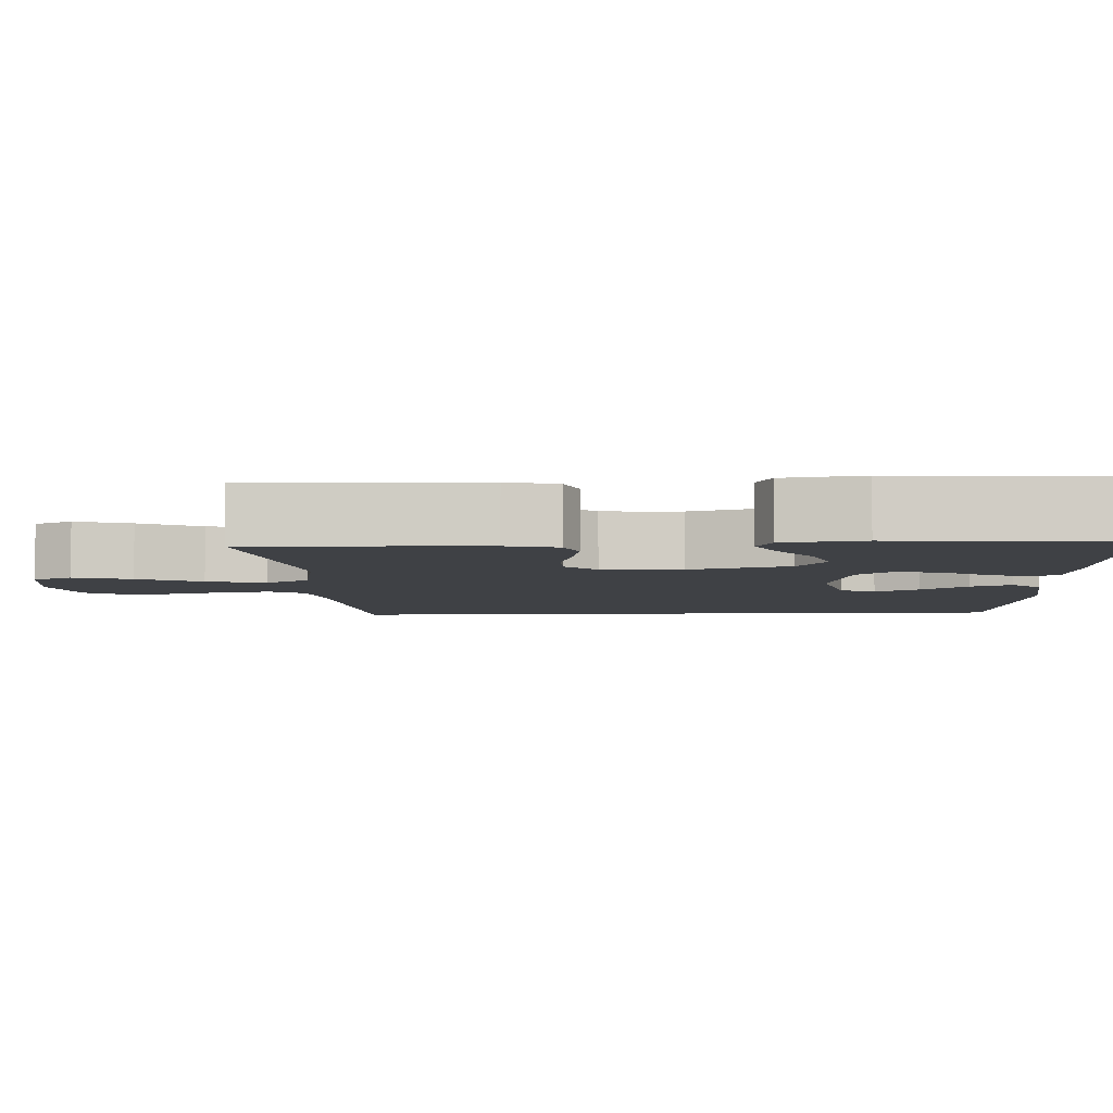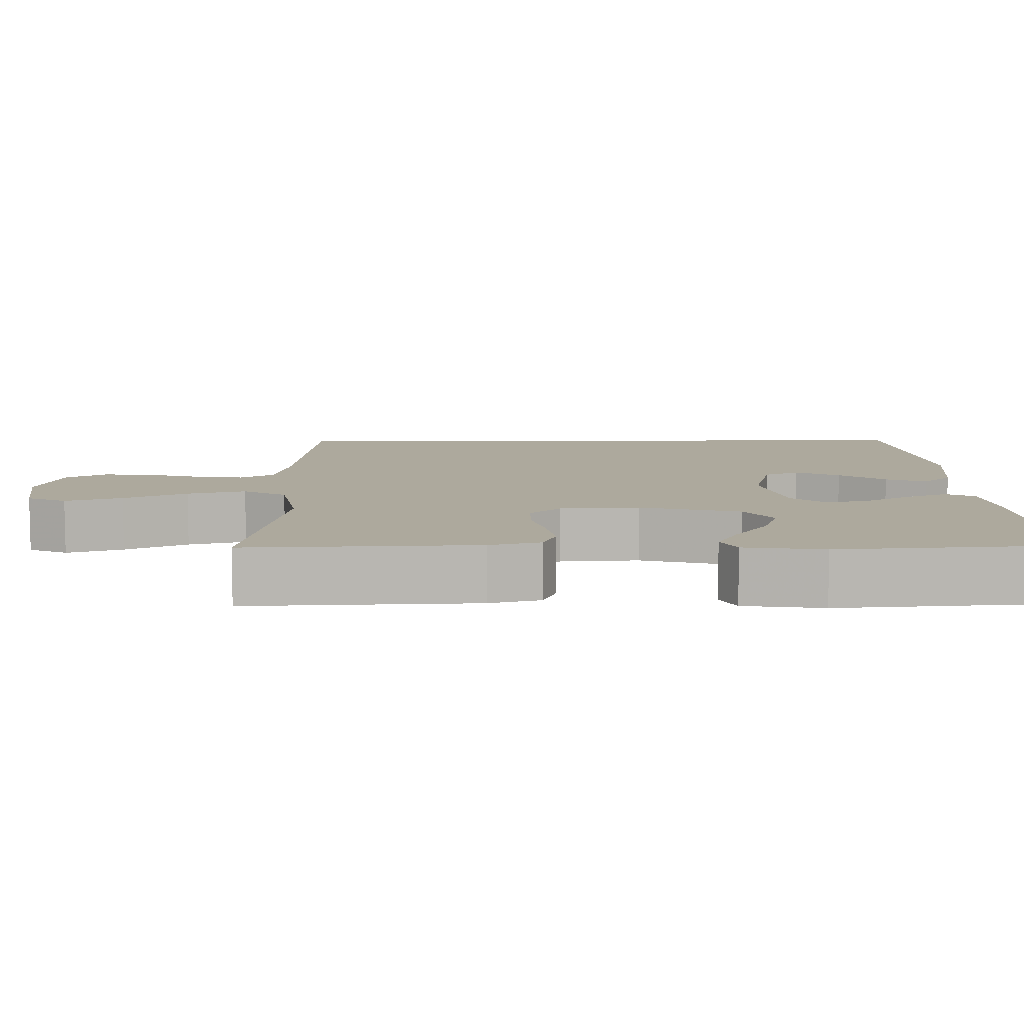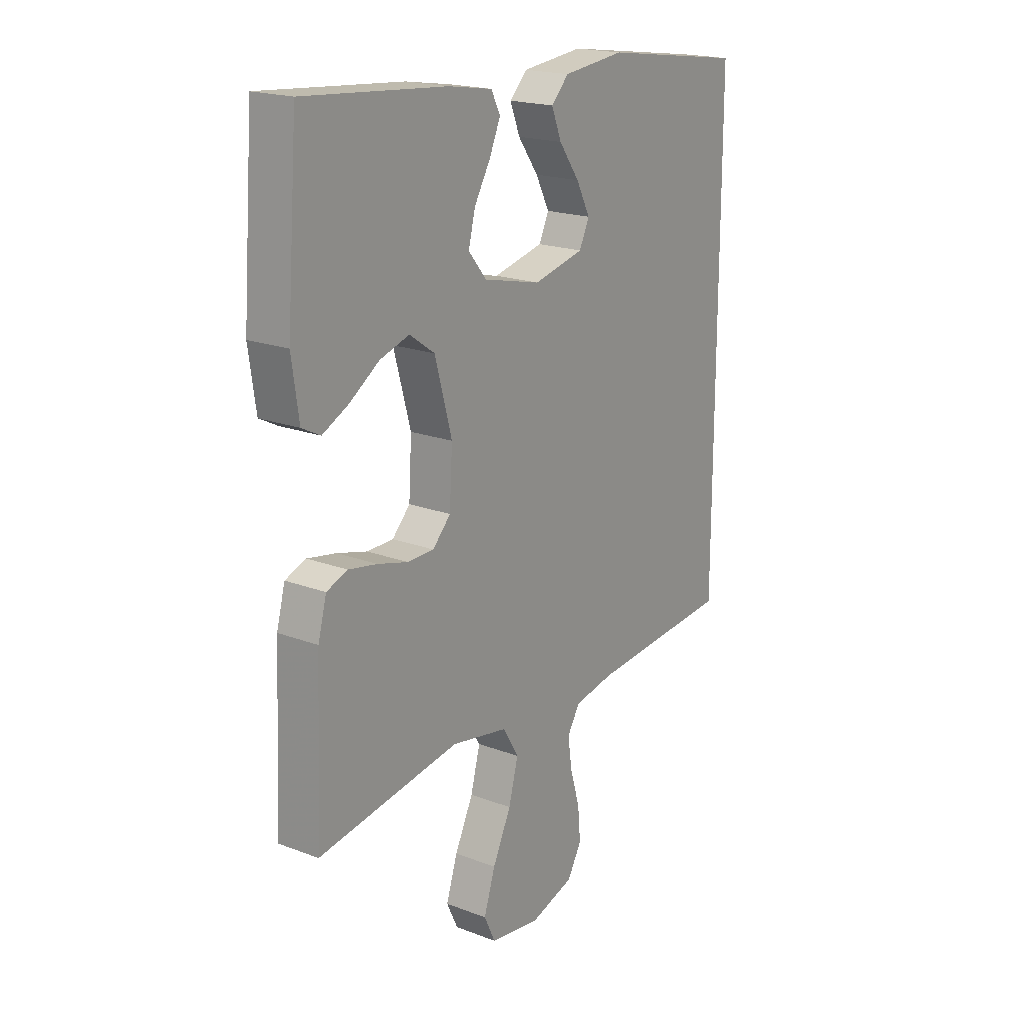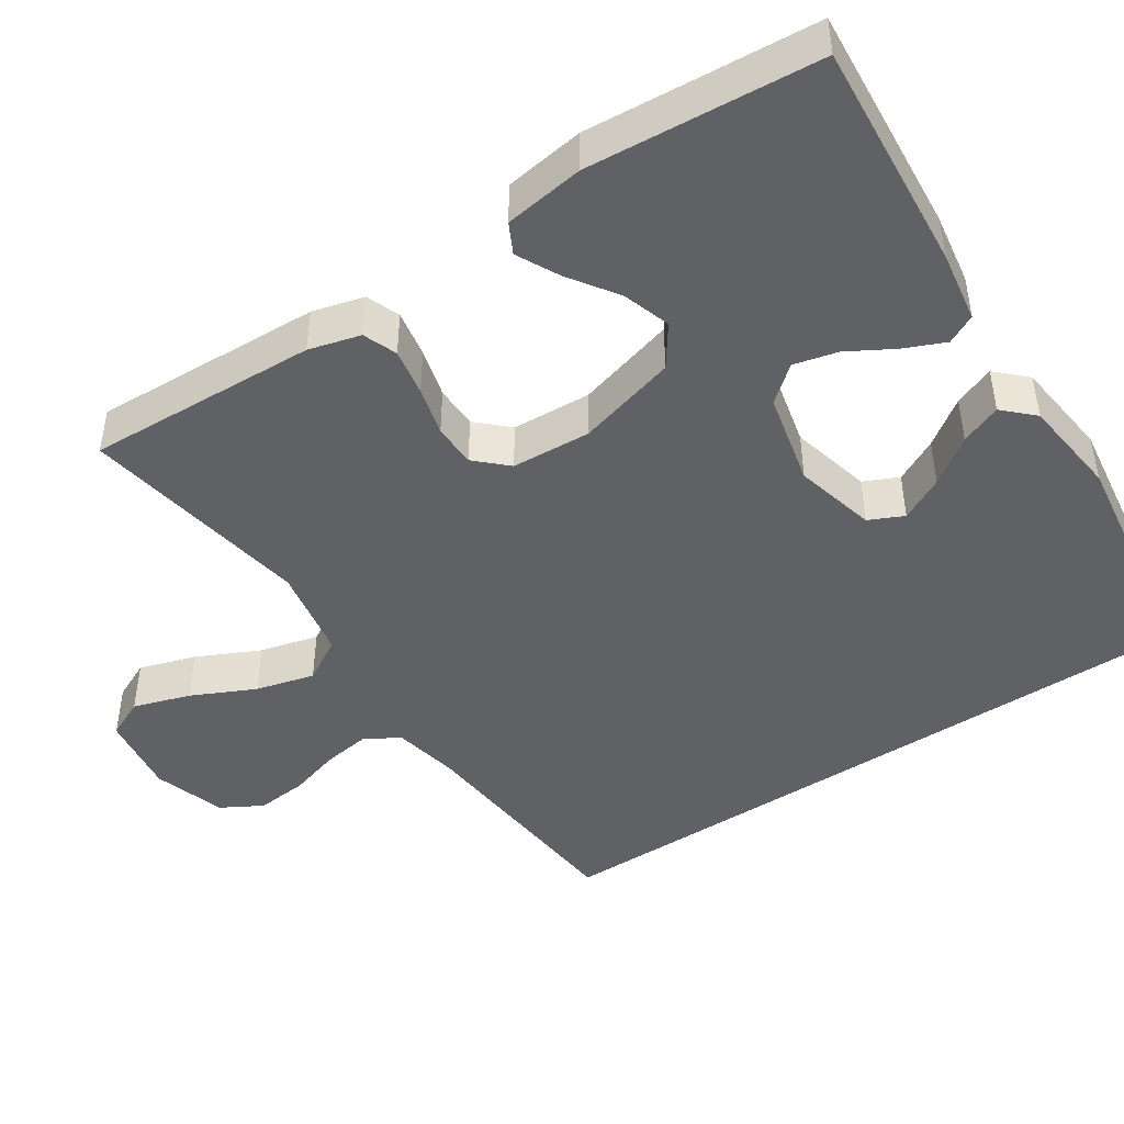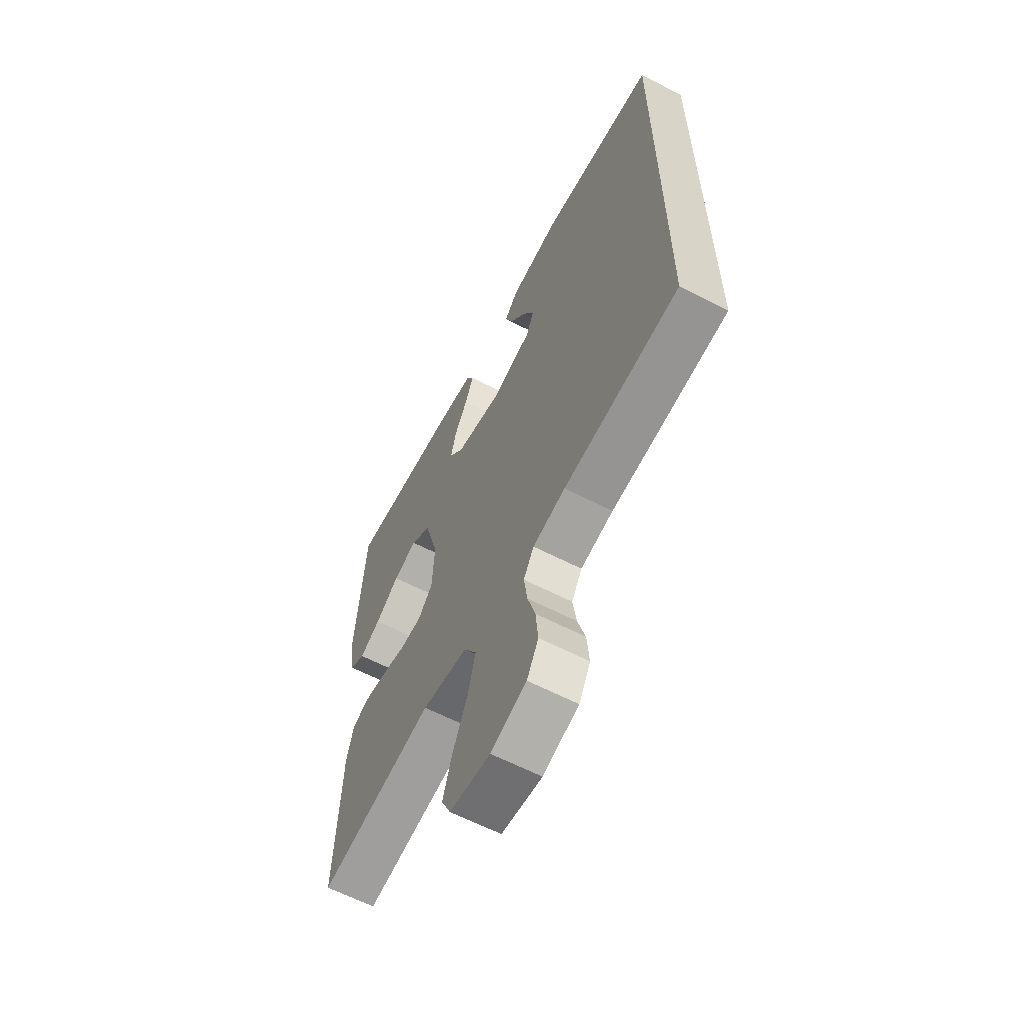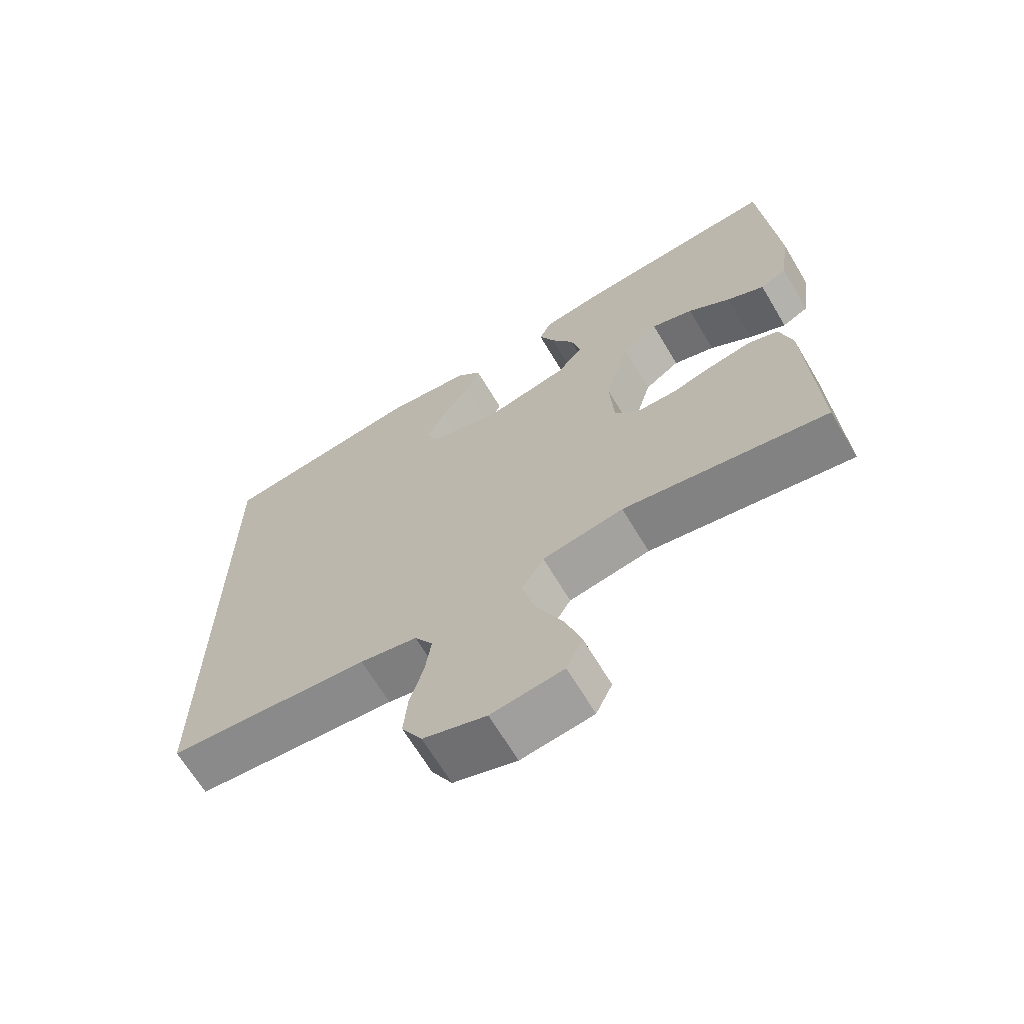
<metadata>
{"format":"obj","ext":"obj","renderer":"f3d","projection":"perspective","resolution":1024,"background":"white","views":[{"elev":-5.6,"azim":-87.1,"up":"+Y"},{"elev":8.9,"azim":-90.9,"up":"+Y"},{"elev":19.4,"azim":-54.5,"up":"+Z"},{"elev":-45.6,"azim":-56.4,"up":"+Y"},{"elev":-62.3,"azim":62.4,"up":"+Z"},{"elev":-66.9,"azim":-149.2,"up":"+Z"}]}
</metadata>
<code>
v 0.5 0.07 0.431
v 0.5 0.07 -0.459
v 0.2 0.07 -0.486
v 0.115 0.07 -0.503
v 0.088 0.07 -0.547
v 0.097 0.07 -0.609
v 0.117 0.07 -0.677
v 0.123 0.07 -0.743
v 0.093 0.07 -0.796
v 0 0.07 -0.826
v -0.106 0.07 -0.811
v -0.13 0.07 -0.76
v -0.106 0.07 -0.686
v -0.067 0.07 -0.604
v -0.047 0.07 -0.528
v -0.08 0.07 -0.472
v -0.2 0.07 -0.45
v -0.5 0.07 -0.5
v -0.487 0.07 -0.2
v -0.469 0.07 -0.133
v -0.425 0.07 -0.116
v -0.364 0.07 -0.127
v -0.3 0.07 -0.144
v -0.244 0.07 -0.143
v -0.206 0.07 -0.103
v -0.2 0.07 0
v -0.236 0.07 0.13
v -0.289 0.07 0.167
v -0.351 0.07 0.147
v -0.414 0.07 0.104
v -0.469 0.07 0.076
v -0.508 0.07 0.096
v -0.523 0.07 0.2
v -0.5 0.07 0.5
v -0.2 0.07 0.475
v -0.107 0.07 0.46
v -0.088 0.07 0.422
v -0.111 0.07 0.369
v -0.145 0.07 0.31
v -0.159 0.07 0.253
v -0.121 0.07 0.207
v 0 0.07 0.179
v 0.106 0.07 0.205
v 0.127 0.07 0.25
v 0.098 0.07 0.307
v 0.055 0.07 0.367
v 0.034 0.07 0.42
v 0.071 0.07 0.458
v 0.2 0.07 0.473
v 0.5 0 0.431
v 0.5 0 -0.459
v 0.2 0 -0.486
v 0.115 0 -0.503
v 0.088 0 -0.547
v 0.097 0 -0.609
v 0.117 0 -0.677
v 0.123 0 -0.743
v 0.093 0 -0.796
v 0 0 -0.826
v -0.106 0 -0.811
v -0.13 0 -0.76
v -0.106 0 -0.686
v -0.067 0 -0.604
v -0.047 0 -0.528
v -0.08 0 -0.472
v -0.2 0 -0.45
v -0.5 0 -0.5
v -0.487 0 -0.2
v -0.469 0 -0.133
v -0.425 0 -0.116
v -0.364 0 -0.127
v -0.3 0 -0.144
v -0.244 0 -0.143
v -0.206 0 -0.103
v -0.2 0 0
v -0.236 0 0.13
v -0.289 0 0.167
v -0.351 0 0.147
v -0.414 0 0.104
v -0.469 0 0.076
v -0.508 0 0.096
v -0.523 0 0.2
v -0.5 0 0.5
v -0.2 0 0.475
v -0.107 0 0.46
v -0.088 0 0.422
v -0.111 0 0.369
v -0.145 0 0.31
v -0.159 0 0.253
v -0.121 0 0.207
v 0 0 0.179
v 0.106 0 0.205
v 0.127 0 0.25
v 0.098 0 0.307
v 0.055 0 0.367
v 0.034 0 0.42
v 0.071 0 0.458
v 0.2 0 0.473
f 45 46 47 48
f 44 45 48 49
f 36 37 38 39
f 34 35 36 39
f 34 39 40
f 33 34 40 41
f 29 30 31 32
f 29 32 33
f 28 29 33
f 20 21 22 23
f 18 19 20 23
f 17 18 23 24
f 16 17 24 25
f 11 12 13 14
f 11 14 15
f 10 11 15
f 9 10 15
f 6 7 8 9
f 5 6 9 15
f 4 5 15 16
f 49 1 2 3
f 44 49 3 4
f 28 33 41 42
f 27 28 42
f 26 27 42
f 26 42 43
f 25 26 43
f 16 25 43
f 4 16 43 44
f 97 96 95 94
f 98 97 94 93
f 88 87 86 85
f 88 85 84 83
f 89 88 83
f 90 89 83 82
f 81 80 79 78
f 82 81 78
f 82 78 77
f 72 71 70 69
f 72 69 68 67
f 73 72 67 66
f 74 73 66 65
f 63 62 61 60
f 64 63 60
f 64 60 59
f 64 59 58
f 58 57 56 55
f 64 58 55 54
f 65 64 54 53
f 52 51 50 98
f 53 52 98 93
f 91 90 82 77
f 91 77 76
f 91 76 75
f 92 91 75
f 92 75 74
f 92 74 65
f 93 92 65 53
f 1 50 51 2
f 2 51 52 3
f 3 52 53 4
f 4 53 54 5
f 5 54 55 6
f 6 55 56 7
f 7 56 57 8
f 8 57 58 9
f 9 58 59 10
f 10 59 60 11
f 11 60 61 12
f 12 61 62 13
f 13 62 63 14
f 14 63 64 15
f 15 64 65 16
f 16 65 66 17
f 17 66 67 18
f 18 67 68 19
f 19 68 69 20
f 20 69 70 21
f 21 70 71 22
f 22 71 72 23
f 23 72 73 24
f 24 73 74 25
f 25 74 75 26
f 26 75 76 27
f 27 76 77 28
f 28 77 78 29
f 29 78 79 30
f 30 79 80 31
f 31 80 81 32
f 32 81 82 33
f 33 82 83 34
f 34 83 84 35
f 35 84 85 36
f 36 85 86 37
f 37 86 87 38
f 38 87 88 39
f 39 88 89 40
f 40 89 90 41
f 41 90 91 42
f 42 91 92 43
f 43 92 93 44
f 44 93 94 45
f 45 94 95 46
f 46 95 96 47
f 47 96 97 48
f 48 97 98 49
f 49 98 50 1

</code>
